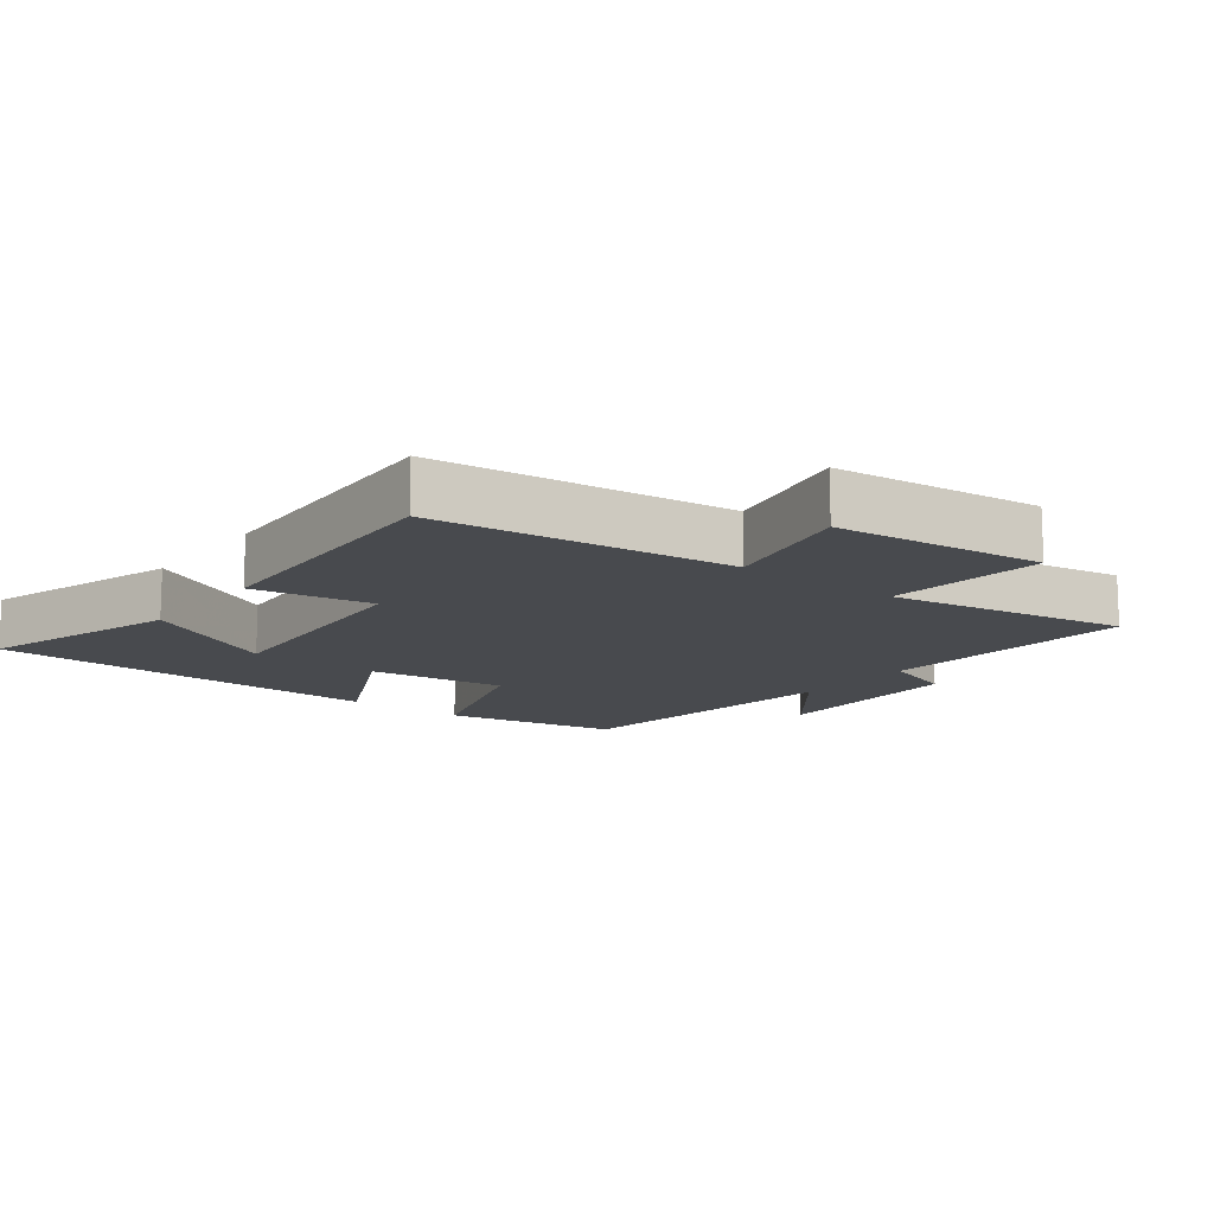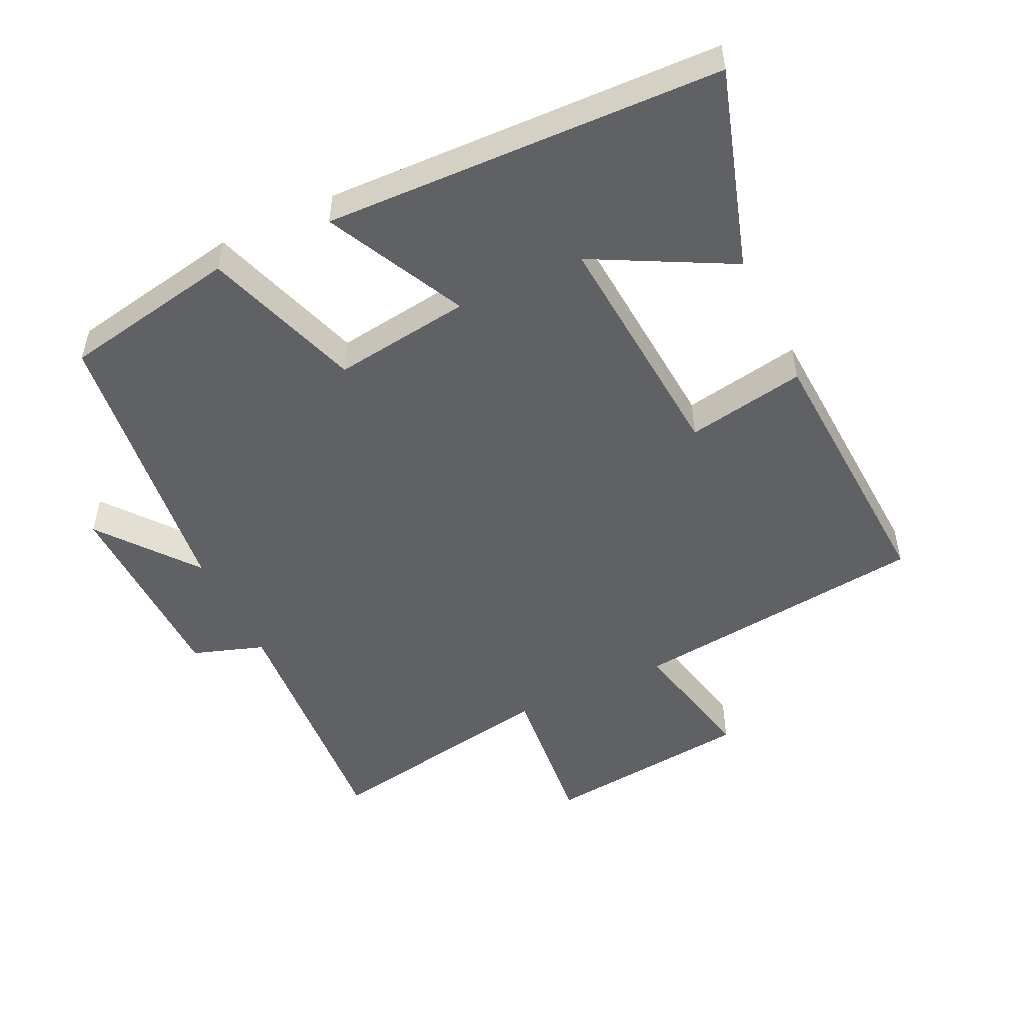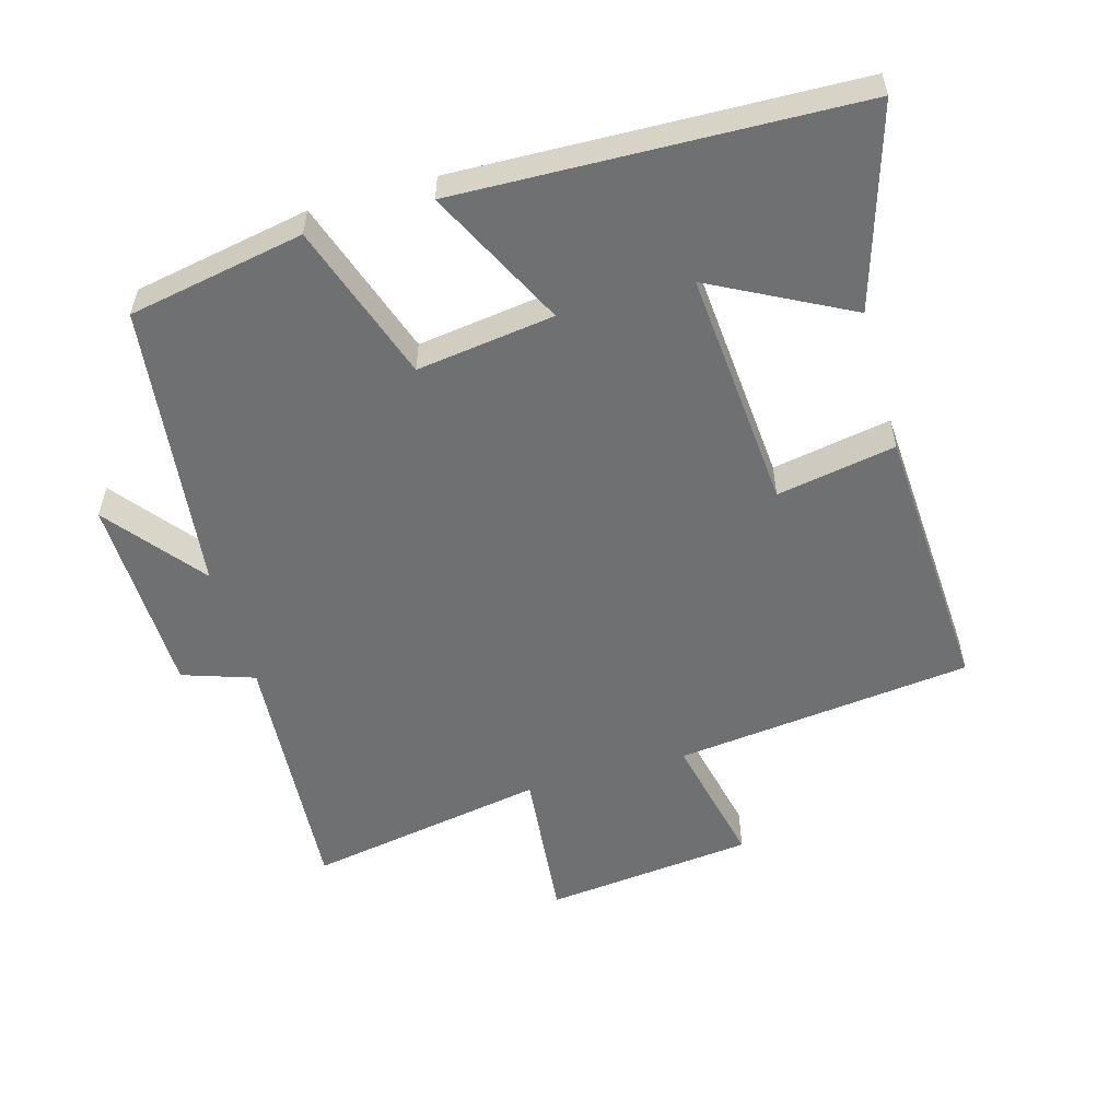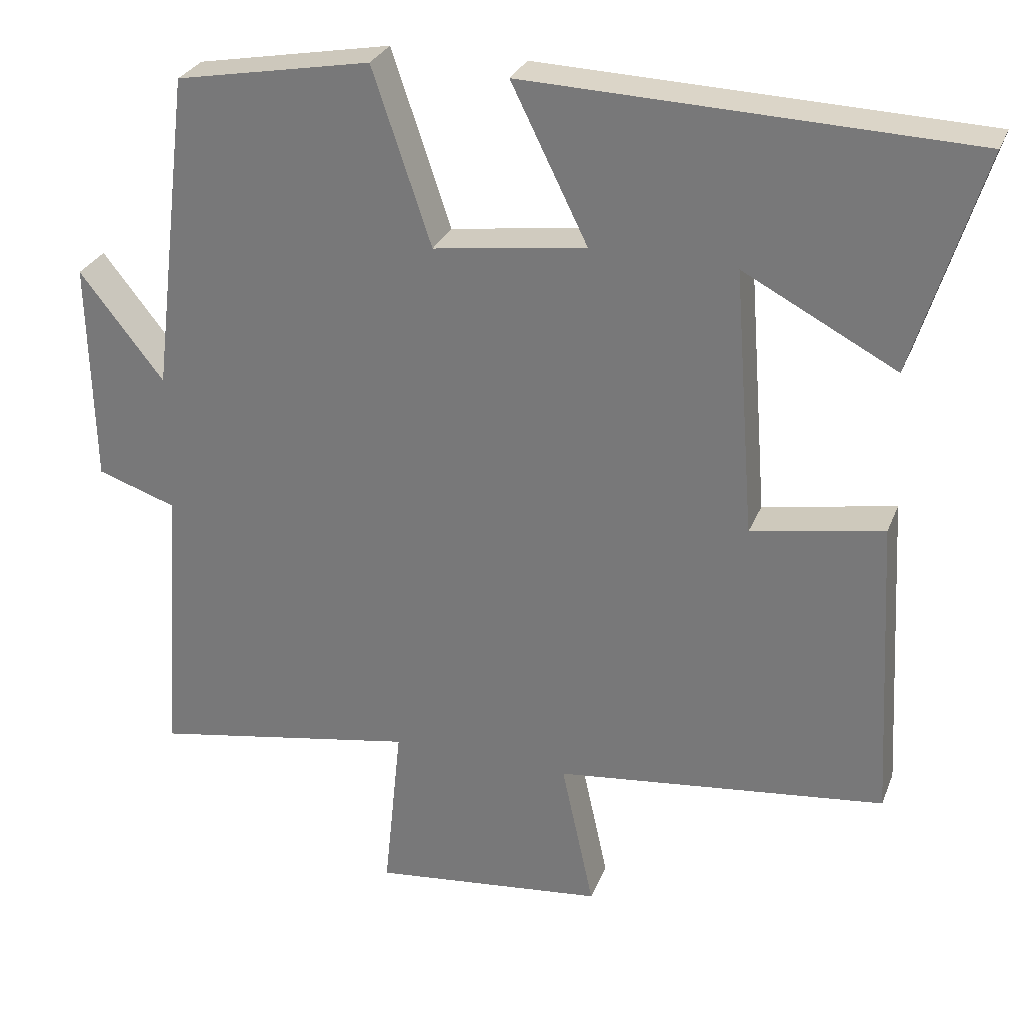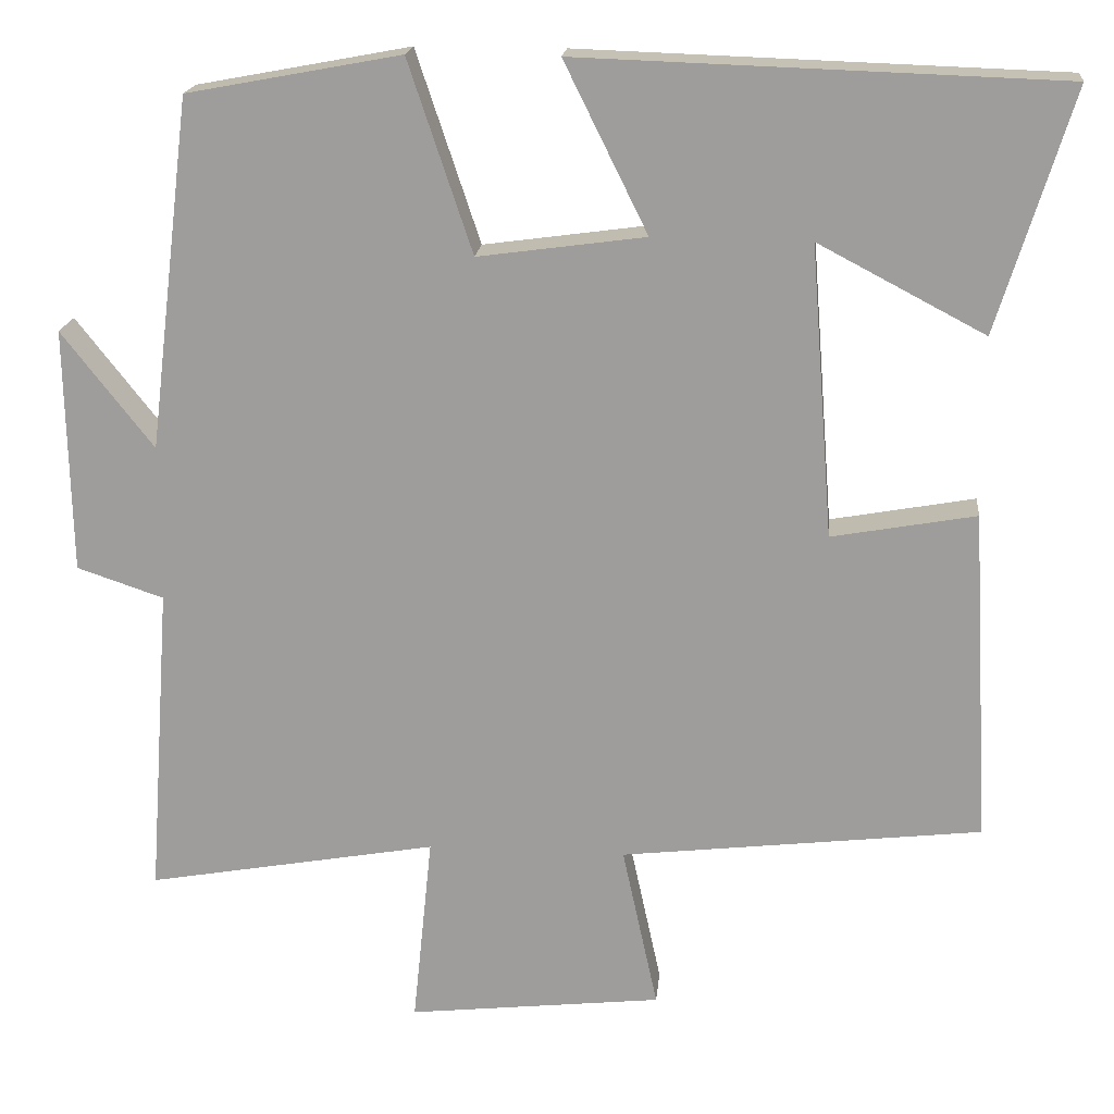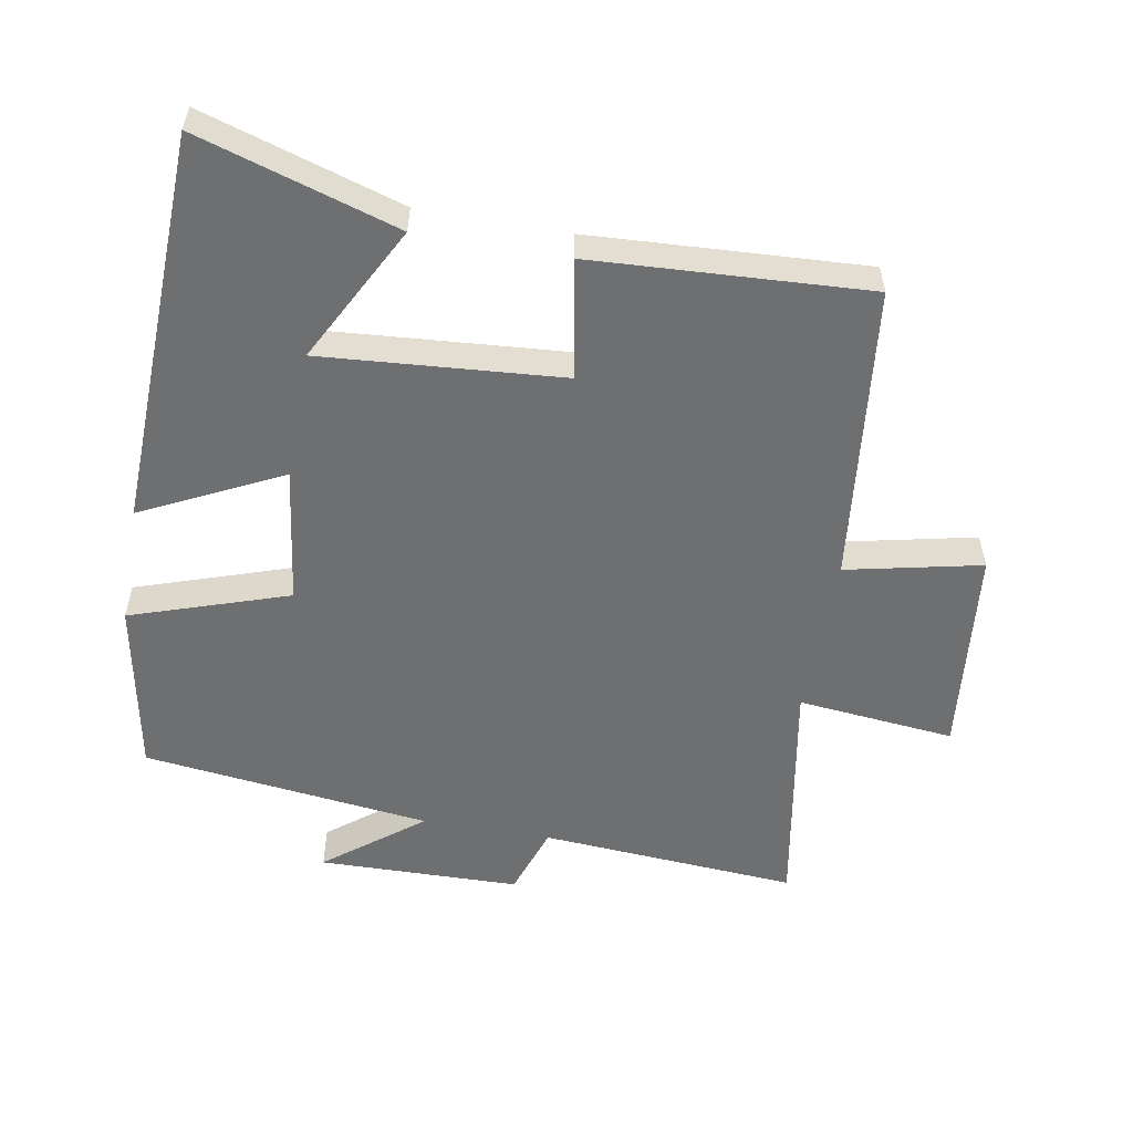
<metadata>
{"format":"obj","ext":"obj","renderer":"f3d","projection":"perspective","resolution":1024,"background":"white","views":[{"elev":-13.3,"azim":142.3,"up":"+Y"},{"elev":-50.4,"azim":25.5,"up":"+Y"},{"elev":-54.9,"azim":16.0,"up":"+Y"},{"elev":28.6,"azim":18.8,"up":"+Z"},{"elev":18.4,"azim":5.6,"up":"+Z"},{"elev":-54.6,"azim":79.9,"up":"+Y"}]}
</metadata>
<code>
v 0.592 0.07 0.48
v 0.5 0.07 0.182
v 0.294 0.07 0.29
v 0.322 0.07 -0.07
v 0.5 0.07 -0.038
v 0.523 0.07 -0.449
v 0.077 0.07 -0.5
v 0.121 0.07 -0.702
v -0.193 0.07 -0.736
v -0.169 0.07 -0.5
v -0.528 0.07 -0.563
v -0.5 0.07 -0.176
v -0.607 0.07 -0.14
v -0.613 0.07 0.162
v -0.5 0.07 0.018
v -0.447 0.07 0.451
v -0.184 0.07 0.5
v -0.105 0.07 0.264
v 0.101 0.07 0.292
v -0.002 0.07 0.5
v 0.592 0 0.48
v 0.5 0 0.182
v 0.294 0 0.29
v 0.322 0 -0.07
v 0.5 0 -0.038
v 0.523 0 -0.449
v 0.077 0 -0.5
v 0.121 0 -0.702
v -0.193 0 -0.736
v -0.169 0 -0.5
v -0.528 0 -0.563
v -0.5 0 -0.176
v -0.607 0 -0.14
v -0.613 0 0.162
v -0.5 0 0.018
v -0.447 0 0.451
v -0.184 0 0.5
v -0.105 0 0.264
v 0.101 0 0.292
v -0.002 0 0.5
f 19 20 1
f 15 16 17 18
f 15 18 19
f 12 13 14 15
f 12 15 19 1
f 10 11 12
f 7 8 9 10
f 4 5 6 7
f 3 4 7 10
f 1 2 3
f 12 1 3
f 3 10 12
f 21 40 39
f 38 37 36 35
f 39 38 35
f 35 34 33 32
f 21 39 35 32
f 32 31 30
f 30 29 28 27
f 27 26 25 24
f 30 27 24 23
f 23 22 21
f 23 21 32
f 32 30 23
f 1 21 22 2
f 2 22 23 3
f 3 23 24 4
f 4 24 25 5
f 5 25 26 6
f 6 26 27 7
f 7 27 28 8
f 8 28 29 9
f 9 29 30 10
f 10 30 31 11
f 11 31 32 12
f 12 32 33 13
f 13 33 34 14
f 14 34 35 15
f 15 35 36 16
f 16 36 37 17
f 17 37 38 18
f 18 38 39 19
f 19 39 40 20
f 20 40 21 1

</code>
